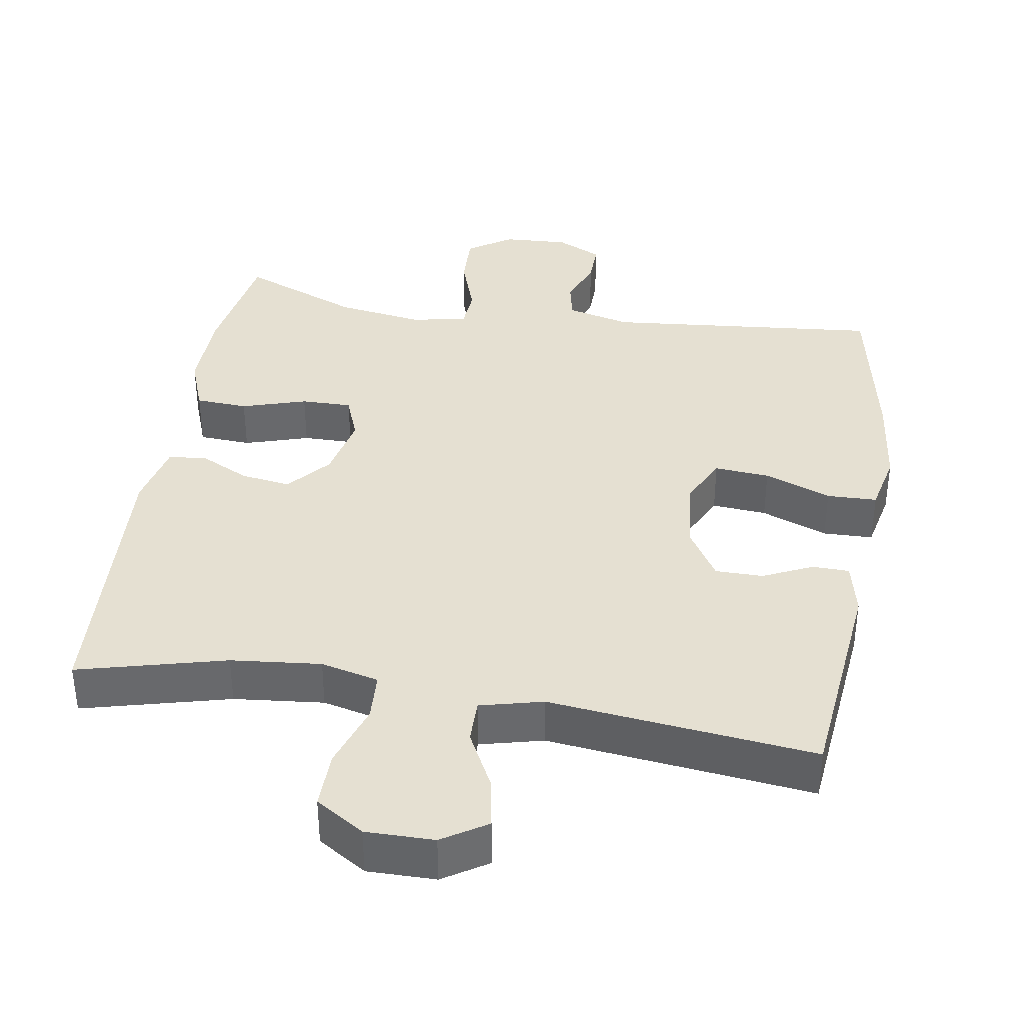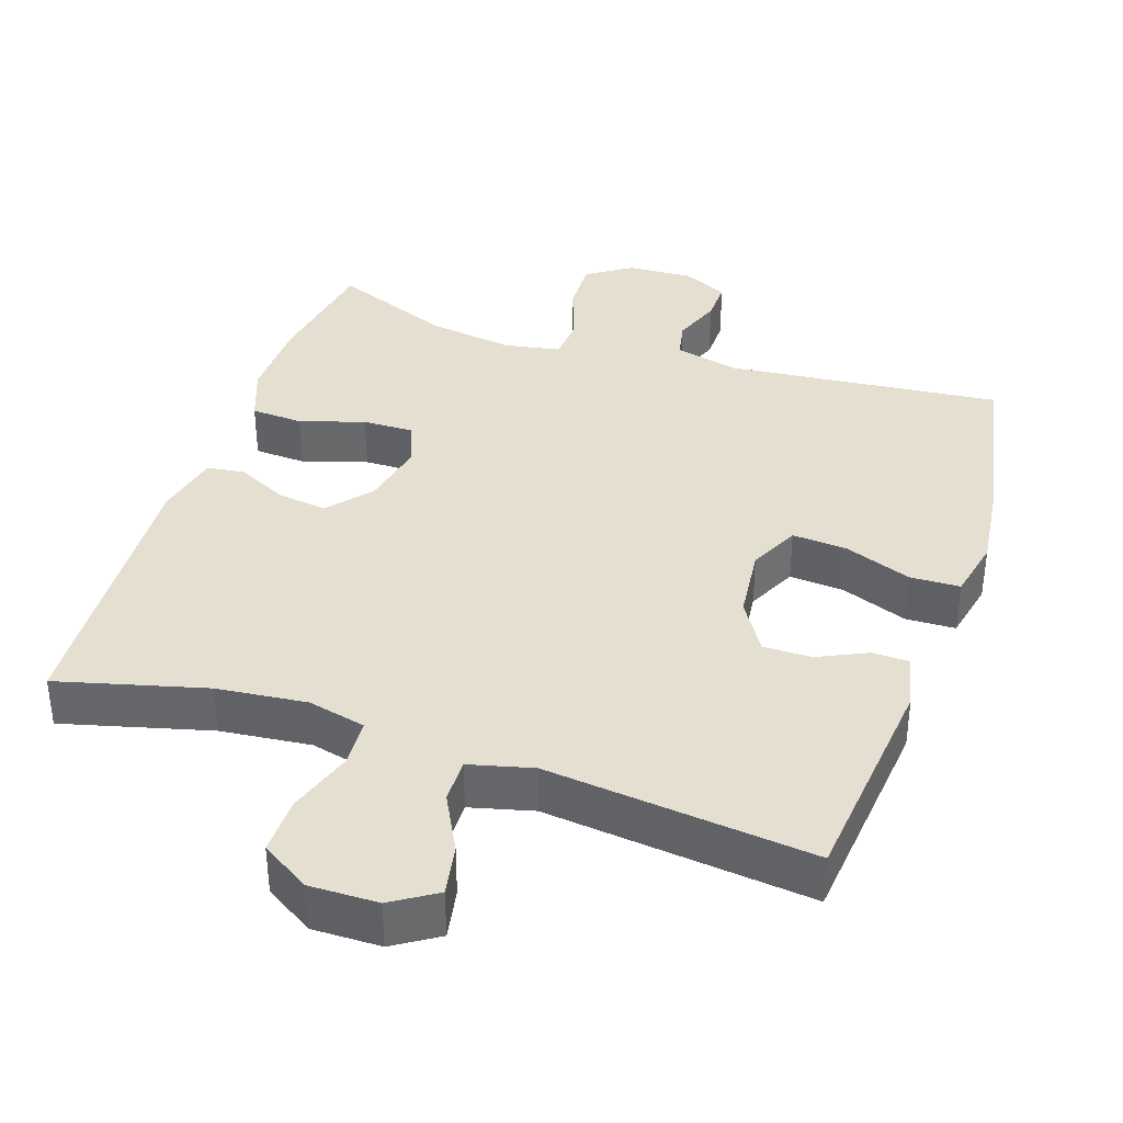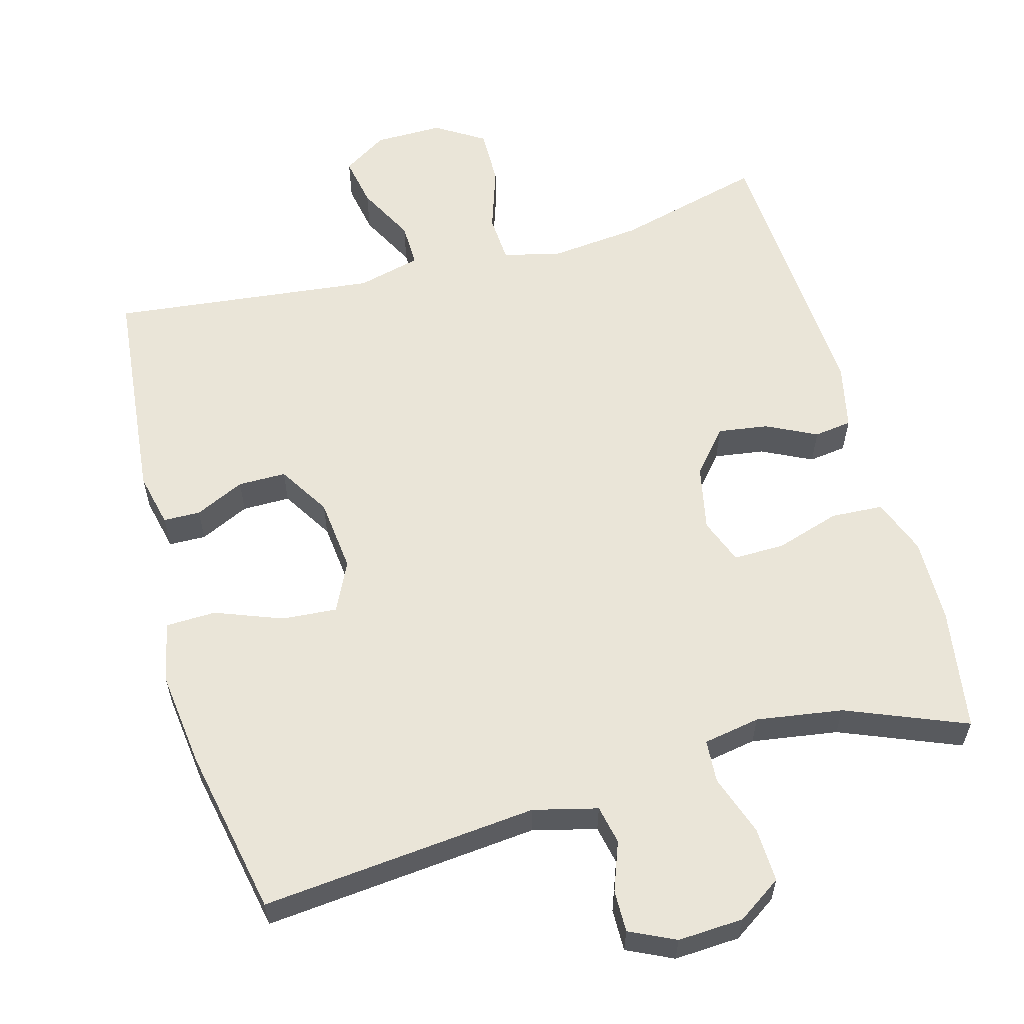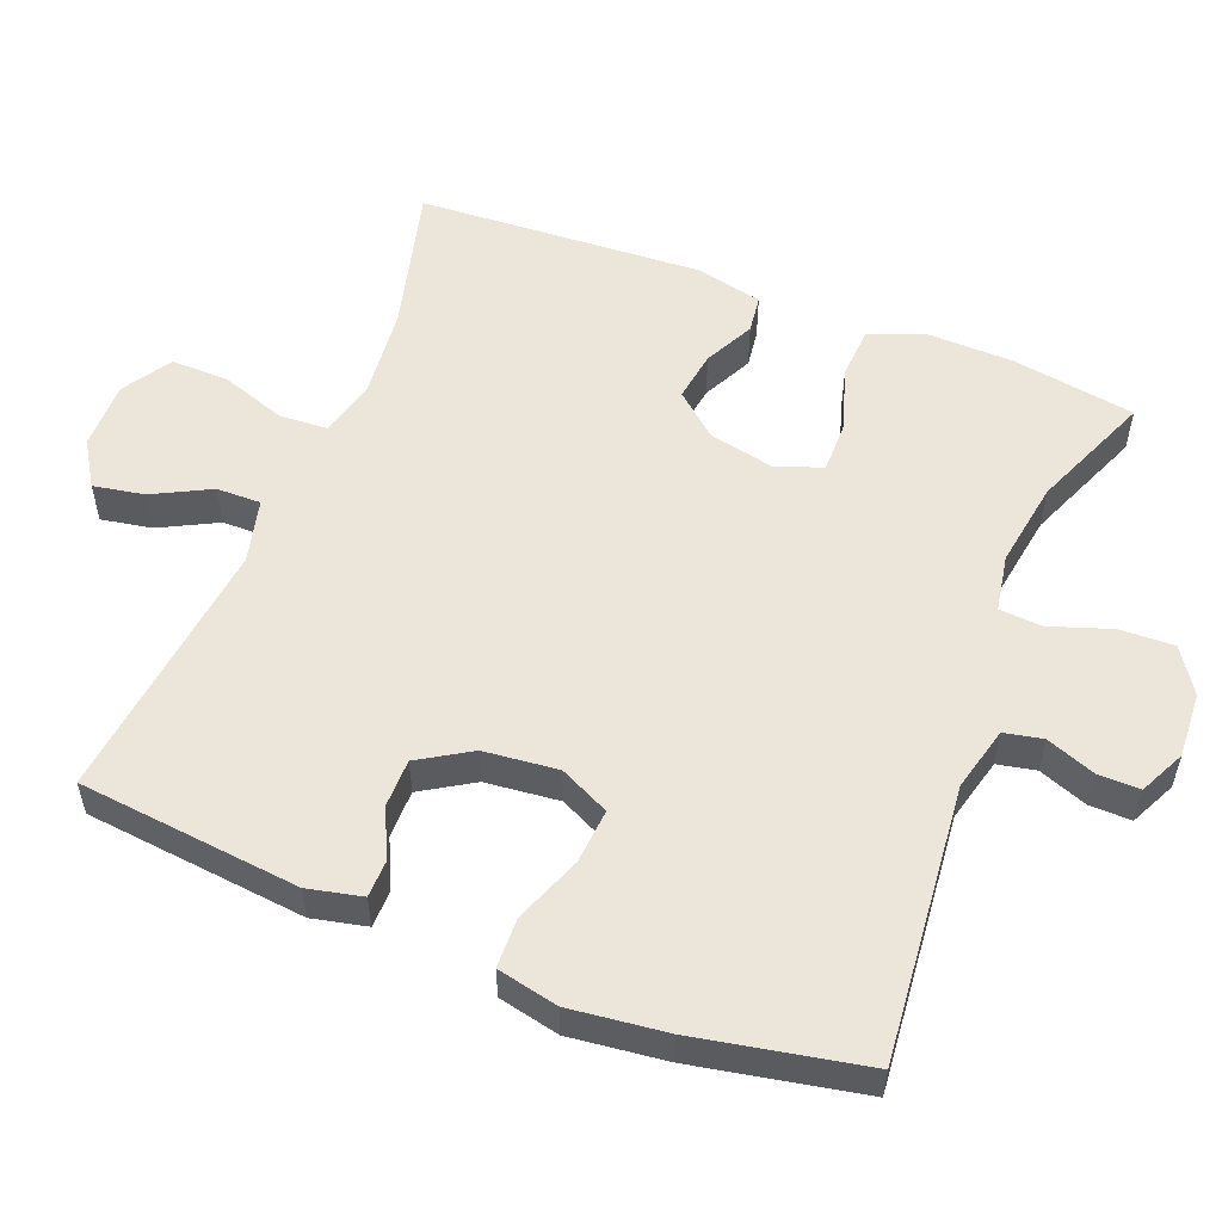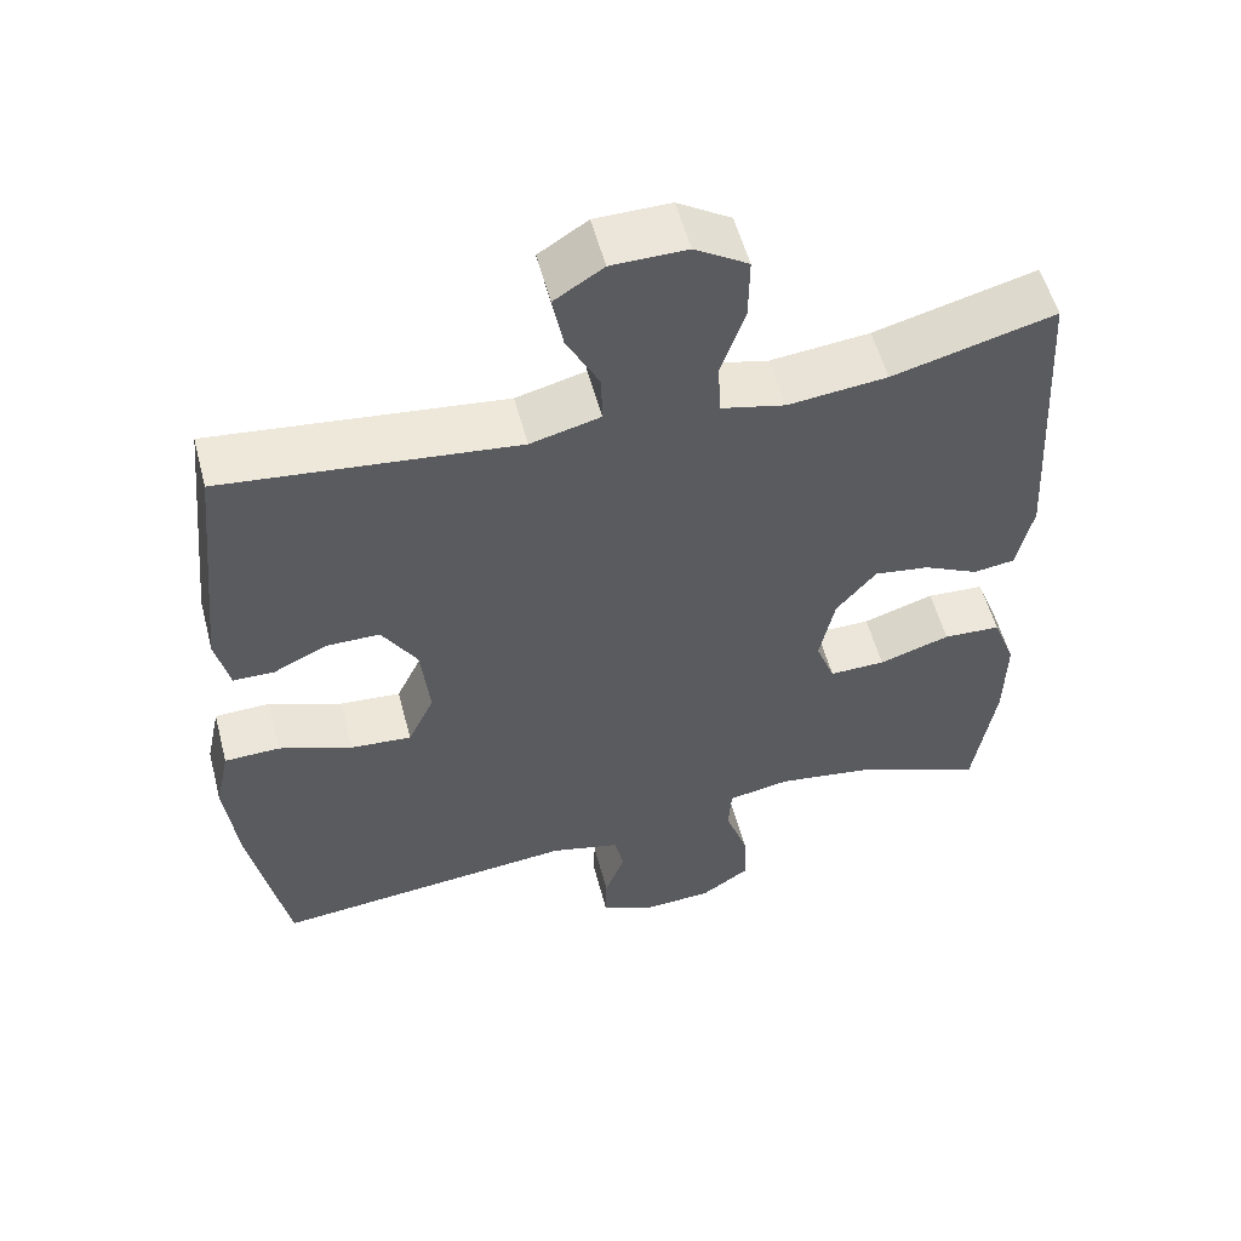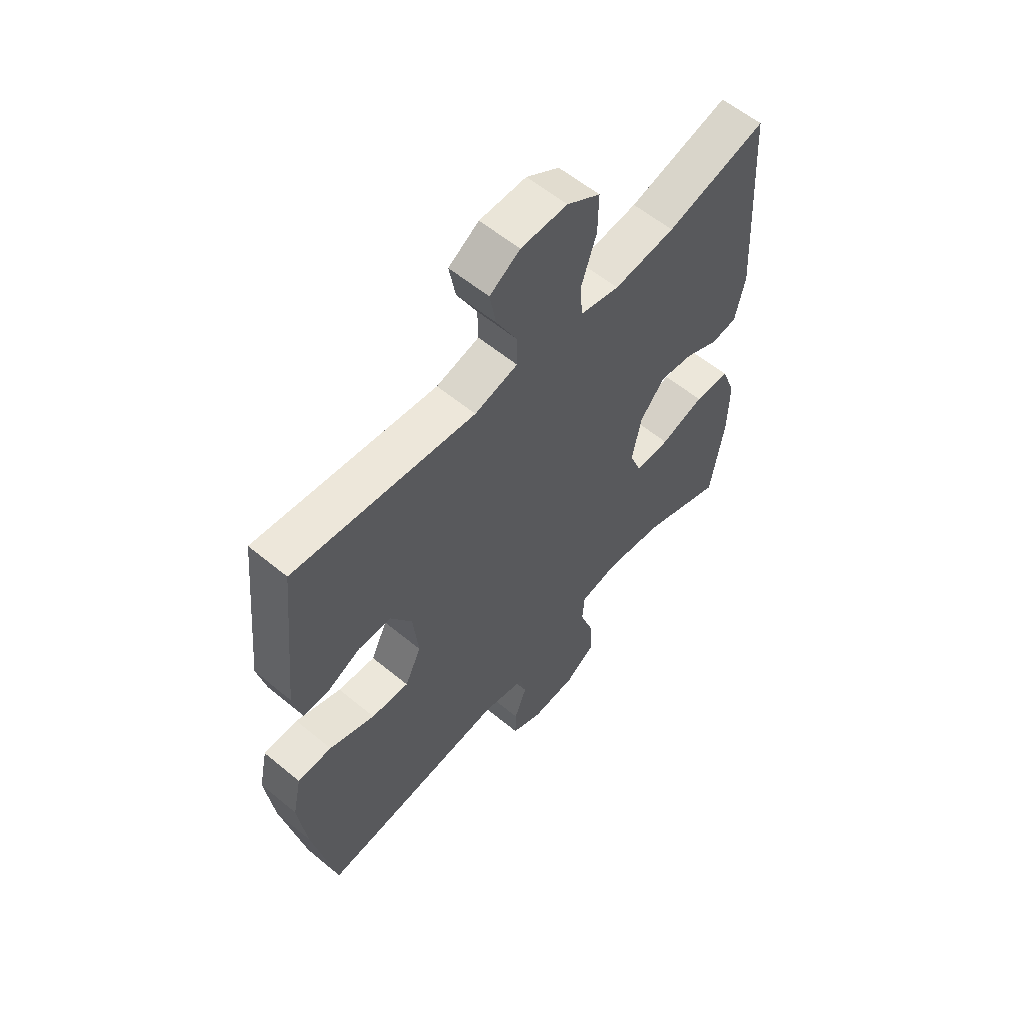
<metadata>
{"format":"obj","ext":"obj","renderer":"f3d","projection":"perspective","resolution":1024,"background":"white","views":[{"elev":37.7,"azim":9.4,"up":"+Y"},{"elev":37.3,"azim":18.5,"up":"+Y"},{"elev":59.0,"azim":164.6,"up":"+Y"},{"elev":54.6,"azim":111.7,"up":"+Y"},{"elev":55.0,"azim":165.3,"up":"+Z"},{"elev":58.6,"azim":130.5,"up":"+Z"}]}
</metadata>
<code>
v 0.5 0.07 -0.5
v 0.121 0.07 -0.463
v 0.033 0.07 -0.485
v 0.022 0.07 -0.538
v 0.047 0.07 -0.605
v 0.048 0.07 -0.663
v -0.015 0.07 -0.693
v -0.105 0.07 -0.688
v -0.166 0.07 -0.647
v -0.163 0.07 -0.572
v -0.134 0.07 -0.488
v -0.138 0.07 -0.429
v -0.216 0.07 -0.415
v -0.335 0.07 -0.433
v -0.5 0.07 -0.5
v -0.527 0.07 -0.33
v -0.529 0.07 -0.213
v -0.5 0.07 -0.136
v -0.428 0.07 -0.132
v -0.339 0.07 -0.16
v -0.269 0.07 -0.161
v -0.245 0.07 -0.098
v -0.264 0.07 -0.007
v -0.314 0.07 0.052
v -0.383 0.07 0.042
v -0.452 0.07 0.008
v -0.504 0.07 0.015
v -0.524 0.07 0.106
v -0.5 0.07 0.5
v -0.297 0.07 0.447
v -0.173 0.07 0.434
v -0.093 0.07 0.453
v -0.089 0.07 0.52
v -0.119 0.07 0.61
v -0.12 0.07 0.689
v -0.053 0.07 0.731
v 0.041 0.07 0.73
v 0.102 0.07 0.691
v 0.089 0.07 0.621
v 0.048 0.07 0.542
v 0.047 0.07 0.481
v 0.134 0.07 0.459
v 0.5 0.07 0.5
v 0.531 0.07 0.195
v 0.514 0.07 0.12
v 0.463 0.07 0.119
v 0.395 0.07 0.151
v 0.329 0.07 0.151
v 0.285 0.07 0.08
v 0.274 0.07 -0.022
v 0.307 0.07 -0.091
v 0.383 0.07 -0.085
v 0.475 0.07 -0.05
v 0.544 0.07 -0.052
v 0.562 0.07 -0.136
v 0.546 0.07 -0.268
v 0.5 0 -0.5
v 0.121 0 -0.463
v 0.033 0 -0.485
v 0.022 0 -0.538
v 0.047 0 -0.605
v 0.048 0 -0.663
v -0.015 0 -0.693
v -0.105 0 -0.688
v -0.166 0 -0.647
v -0.163 0 -0.572
v -0.134 0 -0.488
v -0.138 0 -0.429
v -0.216 0 -0.415
v -0.335 0 -0.433
v -0.5 0 -0.5
v -0.527 0 -0.33
v -0.529 0 -0.213
v -0.5 0 -0.136
v -0.428 0 -0.132
v -0.339 0 -0.16
v -0.269 0 -0.161
v -0.245 0 -0.098
v -0.264 0 -0.007
v -0.314 0 0.052
v -0.383 0 0.042
v -0.452 0 0.008
v -0.504 0 0.015
v -0.524 0 0.106
v -0.5 0 0.5
v -0.297 0 0.447
v -0.173 0 0.434
v -0.093 0 0.453
v -0.089 0 0.52
v -0.119 0 0.61
v -0.12 0 0.689
v -0.053 0 0.731
v 0.041 0 0.73
v 0.102 0 0.691
v 0.089 0 0.621
v 0.048 0 0.542
v 0.047 0 0.481
v 0.134 0 0.459
v 0.5 0 0.5
v 0.531 0 0.195
v 0.514 0 0.12
v 0.463 0 0.119
v 0.395 0 0.151
v 0.329 0 0.151
v 0.285 0 0.08
v 0.274 0 -0.022
v 0.307 0 -0.091
v 0.383 0 -0.085
v 0.475 0 -0.05
v 0.544 0 -0.052
v 0.562 0 -0.136
v 0.546 0 -0.268
f 56 1 2
f 55 56 2
f 54 55 2
f 53 54 2
f 52 53 2
f 51 52 2 3
f 50 51 3
f 49 50 3
f 45 46 47
f 44 45 47
f 43 44 47
f 42 43 47
f 41 42 47 48
f 38 39 40
f 37 38 40
f 36 37 40
f 35 36 40
f 34 35 40
f 33 34 40
f 32 33 40 41
f 41 48 49
f 32 41 49
f 31 32 49
f 28 29 30
f 27 28 30
f 26 27 30
f 25 26 30
f 24 25 30 31
f 18 19 20
f 17 18 20
f 16 17 20
f 15 16 20
f 14 15 20
f 13 14 20 21
f 12 13 21 22
f 9 10 11
f 8 9 11
f 7 8 11
f 6 7 11
f 5 6 11
f 4 5 11
f 3 4 11 12
f 12 22 23
f 3 12 23
f 49 3 23
f 23 24 31 49
f 58 57 112
f 58 112 111
f 58 111 110
f 58 110 109
f 58 109 108
f 59 58 108 107
f 59 107 106
f 59 106 105
f 103 102 101
f 103 101 100
f 103 100 99
f 103 99 98
f 104 103 98 97
f 96 95 94
f 96 94 93
f 96 93 92
f 96 92 91
f 96 91 90
f 96 90 89
f 97 96 89 88
f 105 104 97
f 105 97 88
f 105 88 87
f 86 85 84
f 86 84 83
f 86 83 82
f 86 82 81
f 87 86 81 80
f 76 75 74
f 76 74 73
f 76 73 72
f 76 72 71
f 76 71 70
f 77 76 70 69
f 78 77 69 68
f 67 66 65
f 67 65 64
f 67 64 63
f 67 63 62
f 67 62 61
f 67 61 60
f 68 67 60 59
f 79 78 68
f 79 68 59
f 79 59 105
f 105 87 80 79
f 1 57 58 2
f 2 58 59 3
f 3 59 60 4
f 4 60 61 5
f 5 61 62 6
f 6 62 63 7
f 7 63 64 8
f 8 64 65 9
f 9 65 66 10
f 10 66 67 11
f 11 67 68 12
f 12 68 69 13
f 13 69 70 14
f 14 70 71 15
f 15 71 72 16
f 16 72 73 17
f 17 73 74 18
f 18 74 75 19
f 19 75 76 20
f 20 76 77 21
f 21 77 78 22
f 22 78 79 23
f 23 79 80 24
f 24 80 81 25
f 25 81 82 26
f 26 82 83 27
f 27 83 84 28
f 28 84 85 29
f 29 85 86 30
f 30 86 87 31
f 31 87 88 32
f 32 88 89 33
f 33 89 90 34
f 34 90 91 35
f 35 91 92 36
f 36 92 93 37
f 37 93 94 38
f 38 94 95 39
f 39 95 96 40
f 40 96 97 41
f 41 97 98 42
f 42 98 99 43
f 43 99 100 44
f 44 100 101 45
f 45 101 102 46
f 46 102 103 47
f 47 103 104 48
f 48 104 105 49
f 49 105 106 50
f 50 106 107 51
f 51 107 108 52
f 52 108 109 53
f 53 109 110 54
f 54 110 111 55
f 55 111 112 56
f 56 112 57 1

</code>
